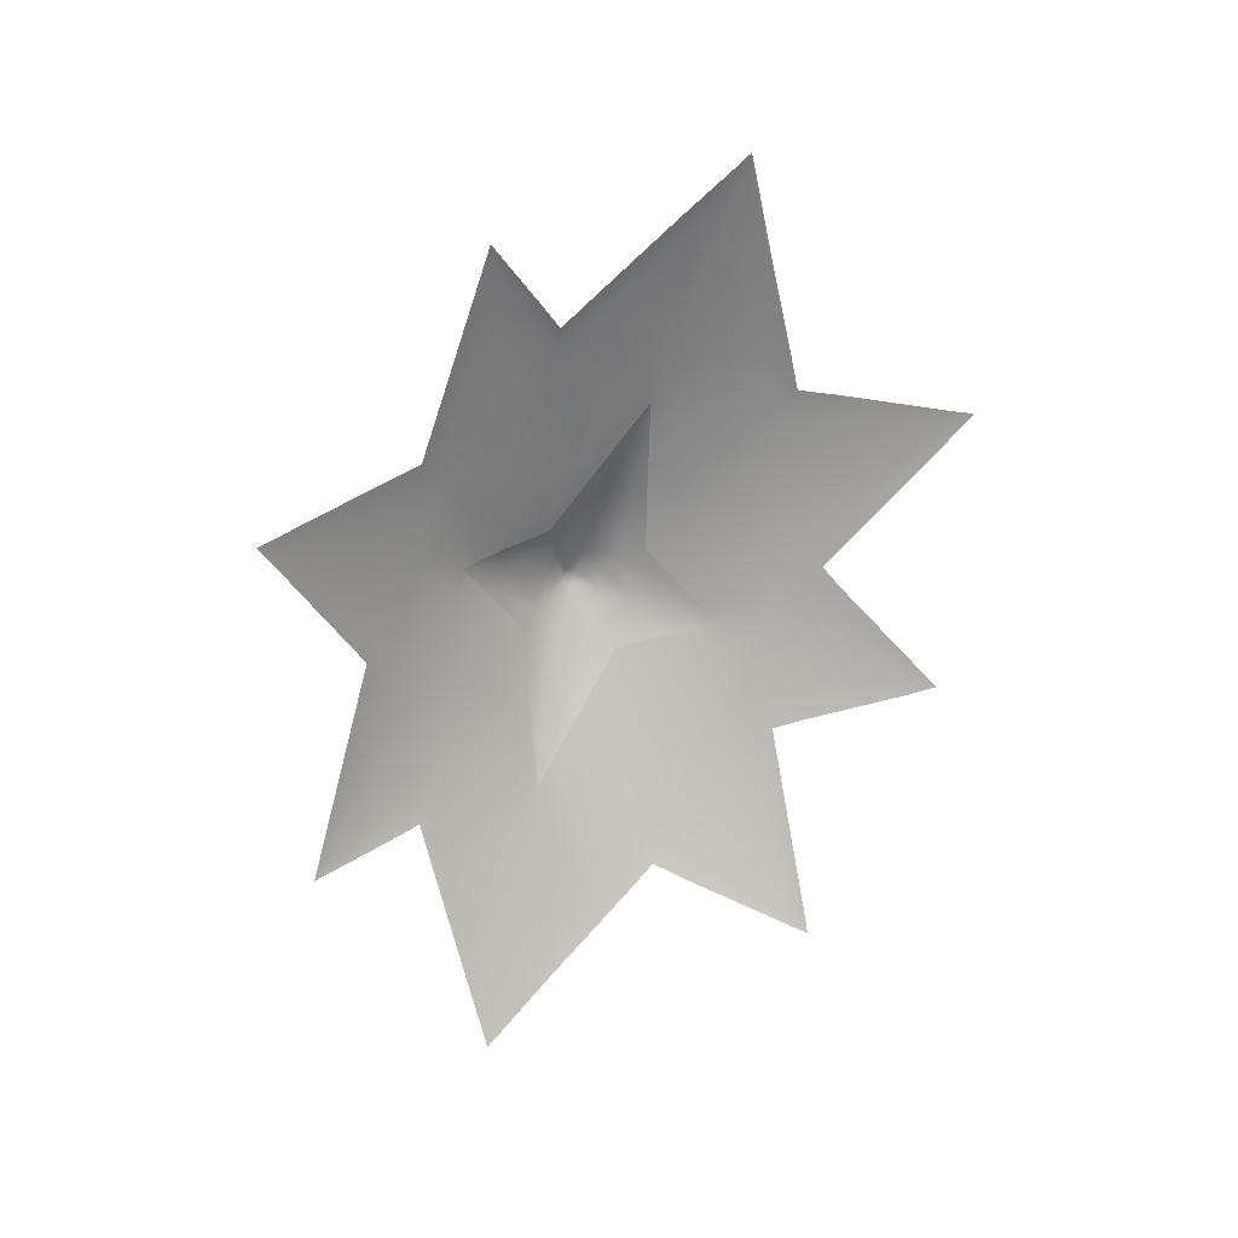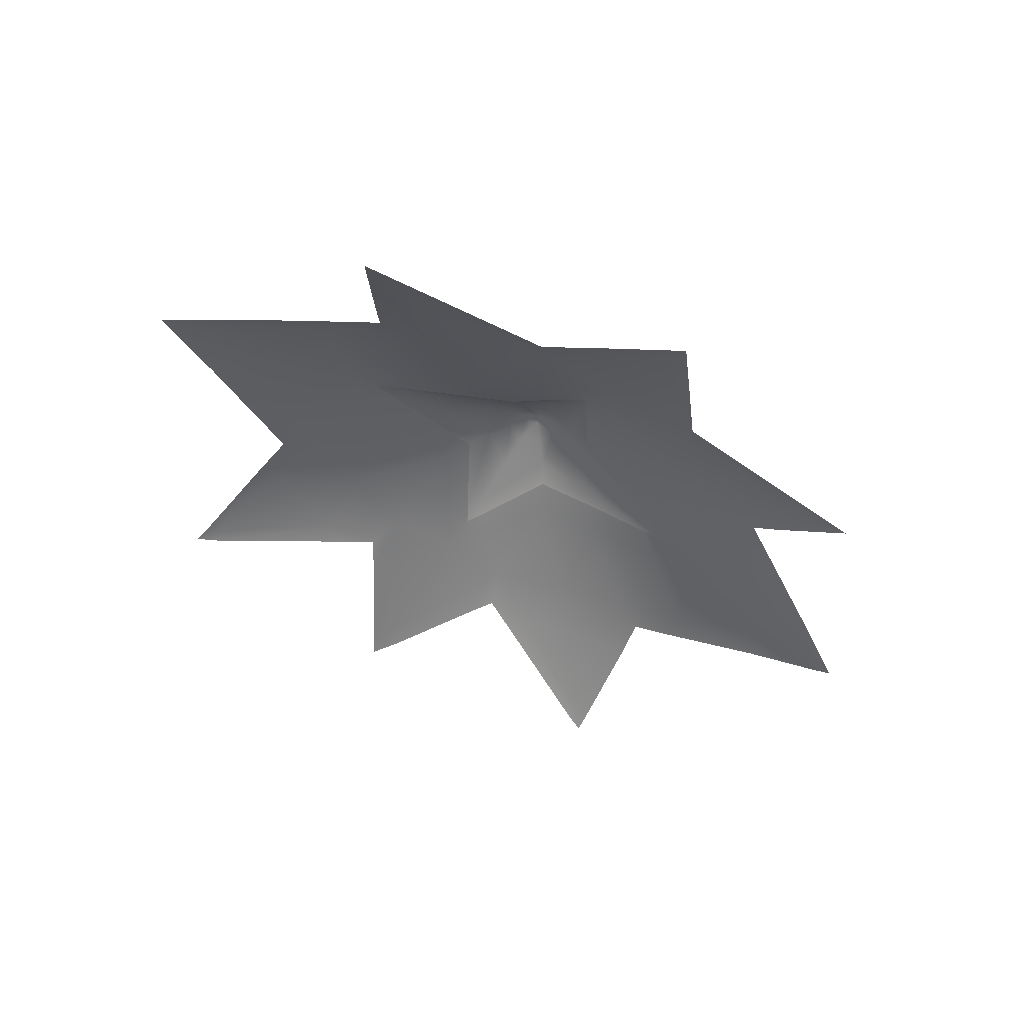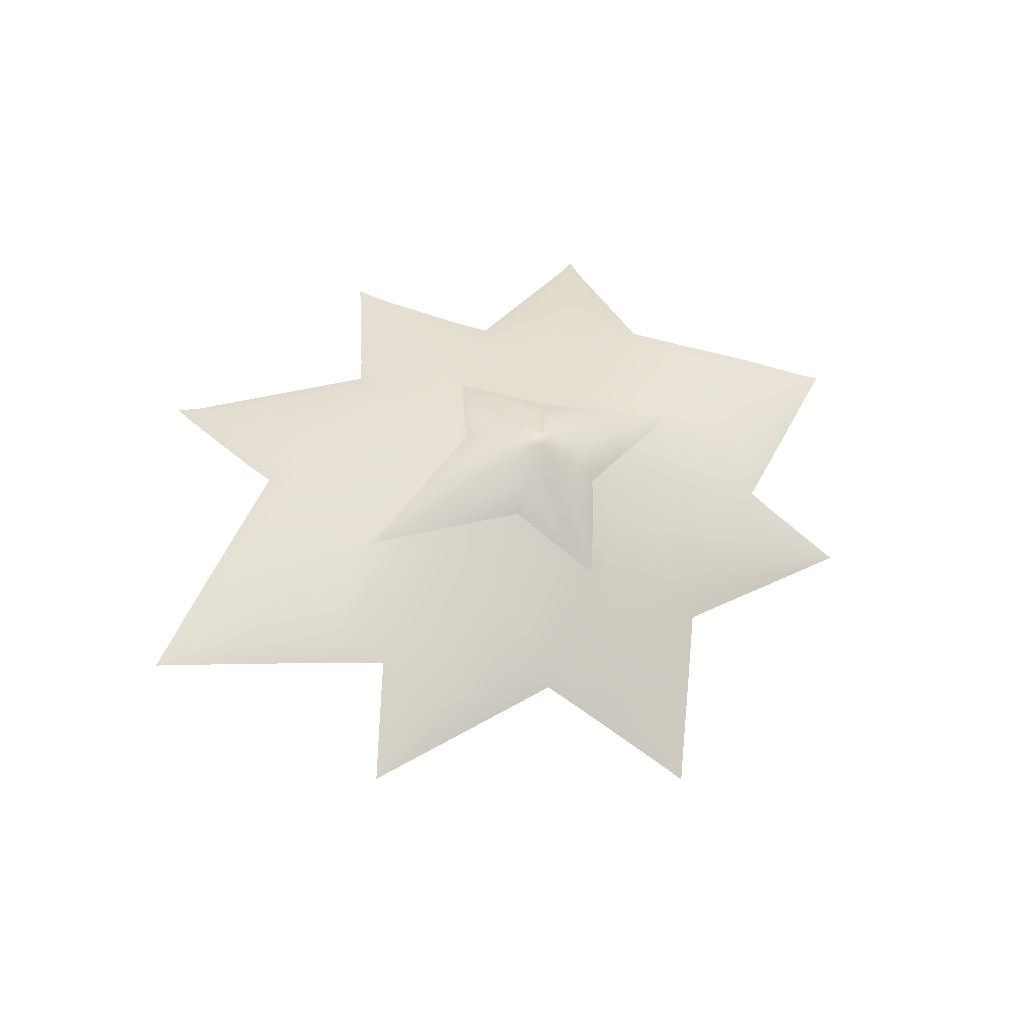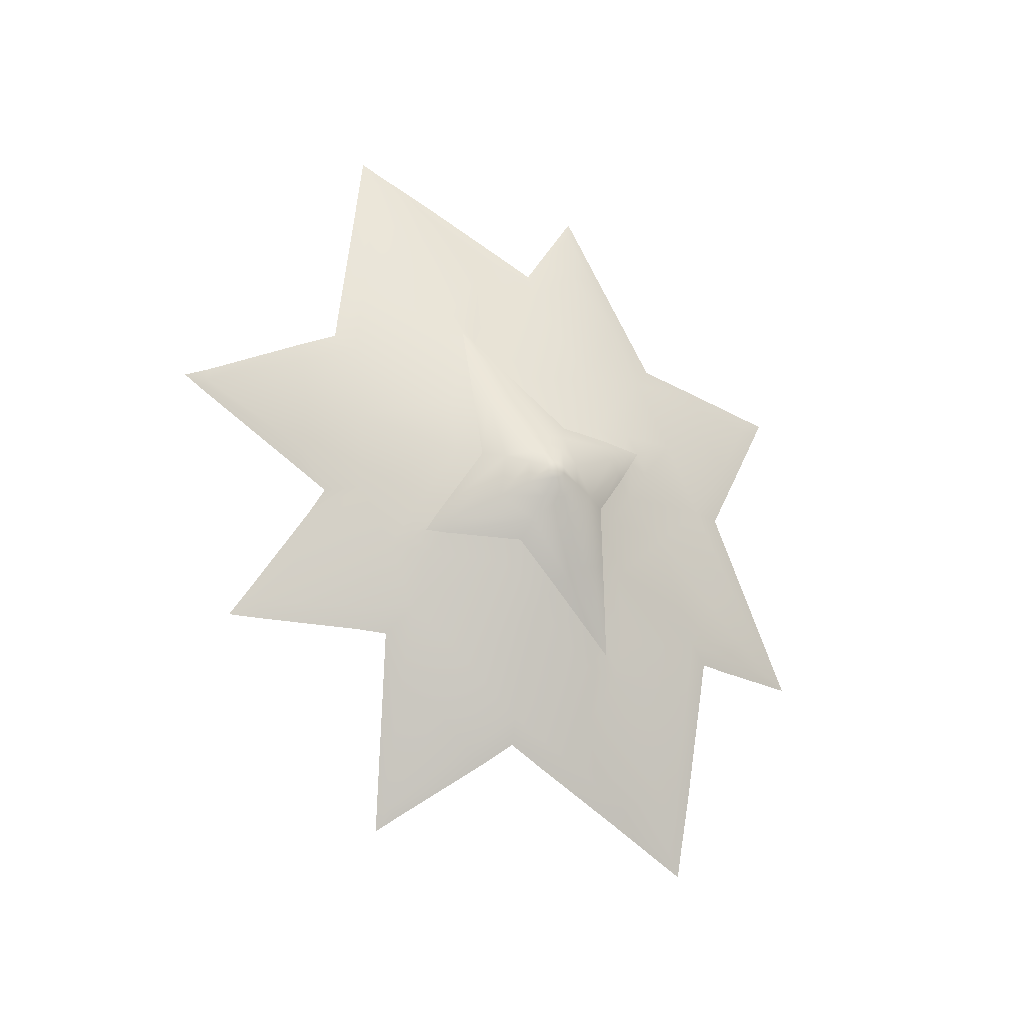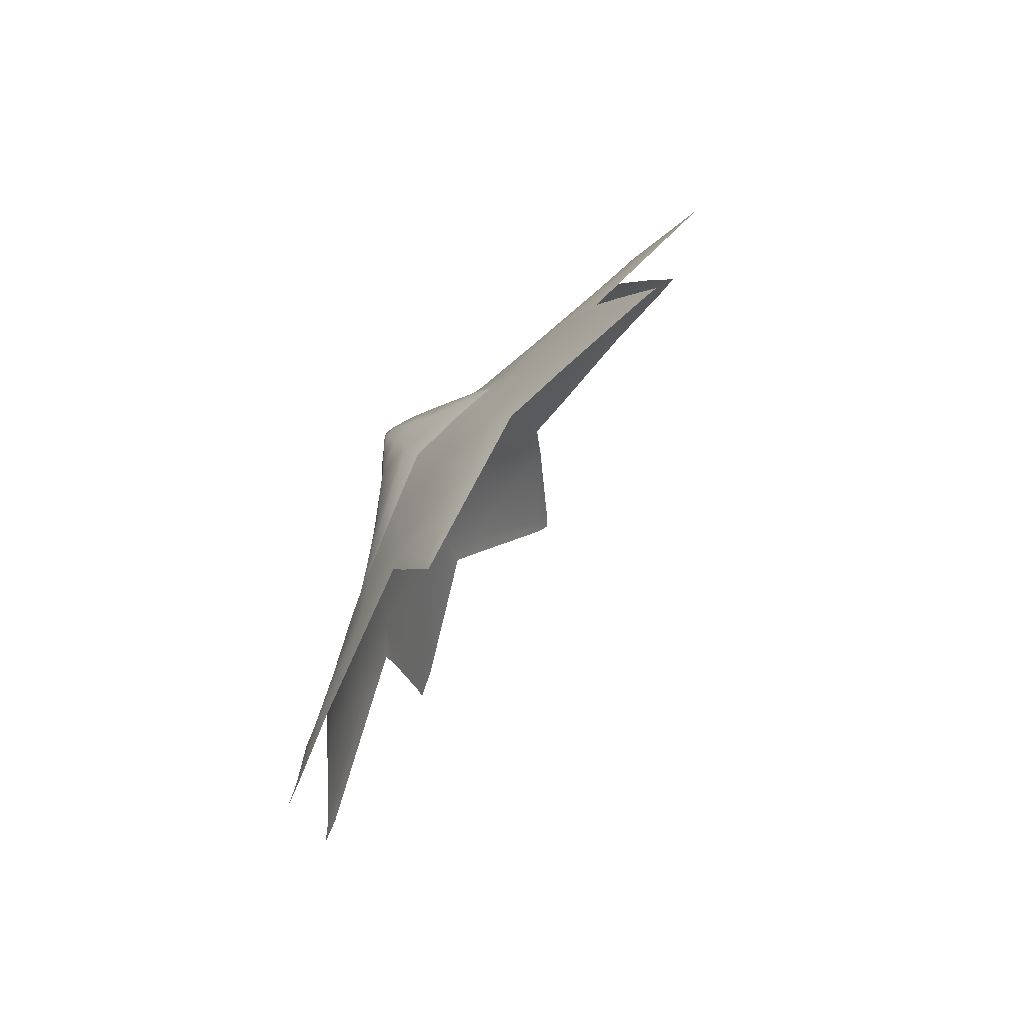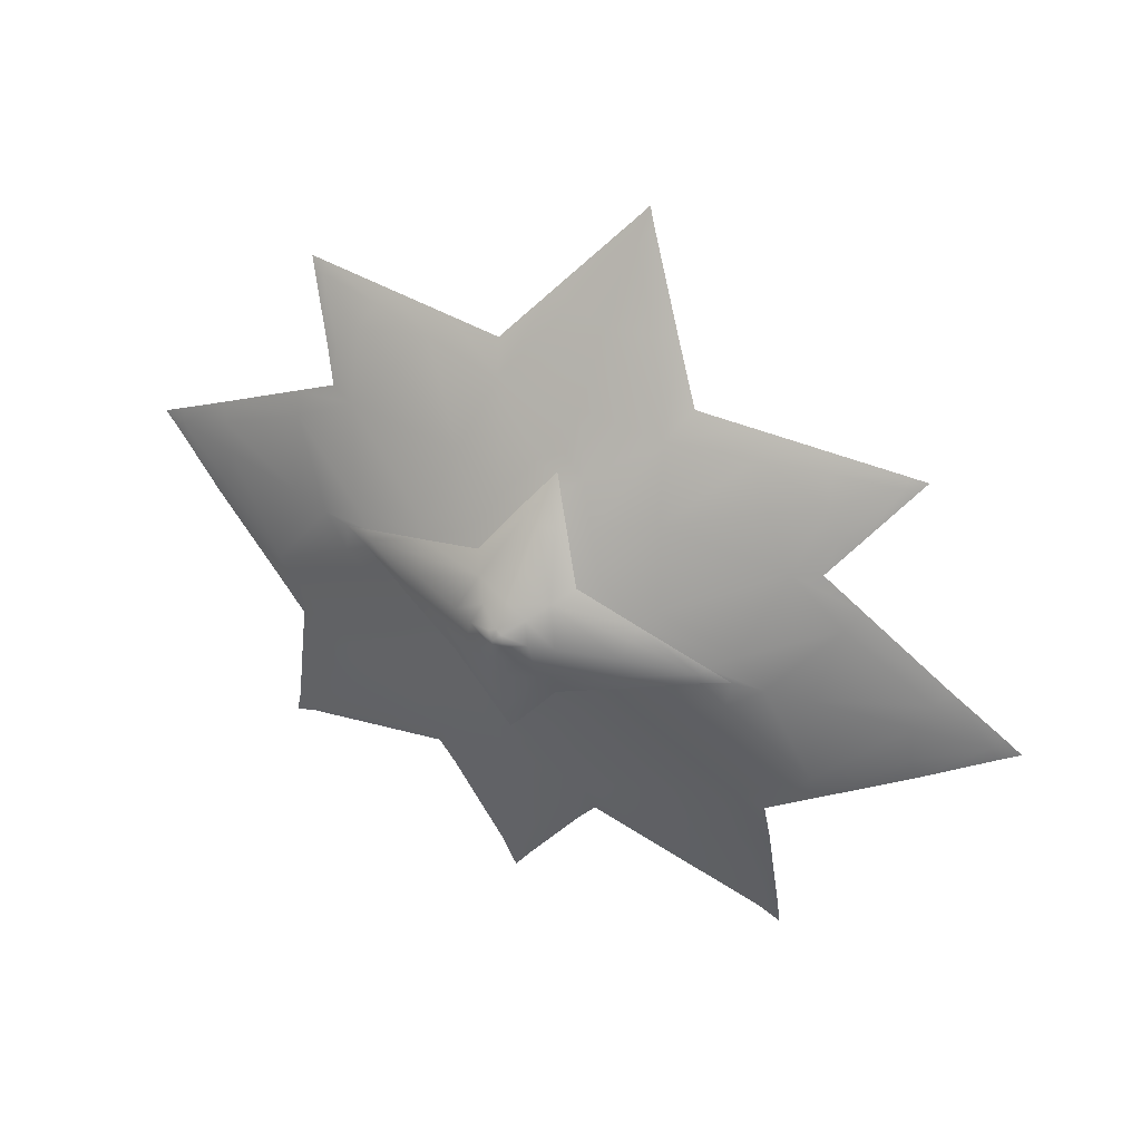
<metadata>
{"format":"obj","ext":"obj","renderer":"f3d","projection":"perspective","resolution":1024,"background":"white","views":[{"elev":-78.8,"azim":73.8,"up":"+Y"},{"elev":-58.1,"azim":-31.9,"up":"+Y"},{"elev":40.7,"azim":-33.7,"up":"+Y"},{"elev":79.9,"azim":-113.5,"up":"+Y"},{"elev":41.8,"azim":-64.2,"up":"+Z"},{"elev":48.7,"azim":-151.8,"up":"+Z"}]}
</metadata>
<code>
g pm0776_00_HeadSkin_tx
v 1.626e-09 1.952 0.3088
v 0.0116 1.949 0.3287
v 1.714e-09 1.951 0.3355
v 0.03357 1.951 0.4014
v 1.962e-09 1.951 0.407
v 0.05081 1.948 0.3971
v 0.05282 1.952 0.4441
v 2.152e-09 1.953 0.4473
v 0.06292 1.948 0.4161
v 0.01898 1.953 0.4761
v 2.313e-09 1.953 0.4655
v 0.008342 1.954 0.491
v 2.43e-09 1.953 0.4778
v 0.0499 1.955 0.5248
v 0.03808 1.958 0.5431
v 0.08056 1.942 0.5544
v 0.1018 1.946 0.4133
v 0.08807 1.944 0.4038
v 0.1851 1.93 0.3558
v 0.09093 1.94 0.5381
v 0.1267 1.924 0.5664
v 0.1088 1.945 0.4663
v 0.164 1.935 0.4838
v 0.1451 1.923 0.5523
v 0.2075 1.919 0.5072
v 0.1458 1.917 0.5712
v 0.1671 1.913 0.5697
v 0.1282 1.919 0.5785
v 0.1895 1.932 0.363
v 0.2013 1.929 0.348
v 0.1982 1.928 0.3666
v 0.187 1.93 0.4445
v 0.1367 1.941 0.4304
v 0.1728 1.935 0.4407
v 0.1822 1.931 0.4731
v 0.2086 1.92 0.4876
v 0.144 1.91 0.5883
v 0.08135 1.923 0.597
v 0.2659 1.896 0.5375
v 0.2721 1.896 0.5232
v 0.3112 1.876 0.5557
v 0.3171 1.876 0.5478
v 0.3305 1.871 0.5553
v 0.3152 1.871 0.5647
v 0.277 1.871 0.5887
v 0.2617 1.889 0.5612
v 0.197 1.904 0.567
v 0.2699 1.88 0.5794
v 0.2048 1.882 0.6188
v 0.2125 1.869 0.628
v 0.1626 1.876 0.6443
v 0.182 1.868 0.6465
v 0.09016 1.914 0.6069
v 0.0481 1.917 0.6201
v 0.03658 1.927 0.6146
v 0.01801 1.906 0.6423
v 0.07463 1.886 0.6538
v 0.03313 1.901 0.643
v 0.006869 1.893 0.6573
v 0.06061 1.853 0.6965
v 0.01758 1.882 0.6662
v 0.1199 1.842 0.6981
v 2.328e-09 1.884 0.6664
v 2.24e-09 1.875 0.6757
v 2.035e-09 1.855 0.6972
v 1.948e-09 1.816 0.7361
v 0.1374 1.86 0.6734
v 0.1732 1.845 0.6844
v 0.02984 1.811 0.7406
v 1.728e-09 1.778 0.7756
v 0.006204 1.766 0.7882
v 1.626e-09 1.759 0.7957
v 0.04425 1.806 0.7433
v 0.07137 1.833 0.711
v 0.1102 1.829 0.7095
v 0.1628 1.823 0.7075
v 0.1655 1.833 0.6996
v 0.2131 1.818 0.7056
v 0.213 1.824 0.6996
v 0.2258 1.817 0.7052
v 0.2188 1.825 0.6957
v 0.1934 1.854 0.6614
v 0.1852 1.855 0.6694
v 2.621e-09 1.957 0.501
v 2.43e-09 1.953 0.4778
v 0.008342 1.954 0.491
v 0.02775 1.964 0.559
v 0.03808 1.958 0.5431
v 2.826e-09 1.963 0.5425
v 0.0785 1.943 0.5656
v 0.08056 1.942 0.5544
v 0.1267 1.924 0.5664
v 0.01526 1.97 0.5737
v 2.957e-09 1.97 0.5668
v 0.005013 1.973 0.5863
v 3.045e-09 1.974 0.5837
v 3.089e-09 1.974 0.5913
v 0.02117 1.965 0.5879
v 0.006529 1.972 0.5905
v 0.004823 1.97 0.5952
v 3.03e-09 1.969 0.597
v 0.01546 1.958 0.6026
v 2.913e-09 1.954 0.6085
v 0.02653 1.943 0.6092
v 2.767e-09 1.935 0.6213
v 2.577e-09 1.912 0.6416
v 0.0371 1.957 0.5852
v 0.07639 1.94 0.579
v 0.1246 1.924 0.5744
v 0.1458 1.917 0.5712
v 0.1282 1.919 0.5785
v 0.08135 1.923 0.597
v 0.07892 1.932 0.5909
v 0.03658 1.927 0.6146
v 0.01136 1.909 0.6424
v 0.01801 1.906 0.6423
v 2.445e-09 1.896 0.6561
v 0.006869 1.893 0.6573
v 2.328e-09 1.884 0.6664
v 1.626e-09 1.952 0.3088
v 1.714e-09 1.951 0.3355
v -0.0116 1.949 0.3287
v -0.03357 1.951 0.4014
v 1.962e-09 1.951 0.407
v -0.05081 1.948 0.3971
v -0.05282 1.952 0.4441
v 2.152e-09 1.953 0.4473
v -0.06292 1.948 0.4161
v -0.01898 1.953 0.4761
v 2.313e-09 1.953 0.4655
v -0.008342 1.954 0.491
v 2.43e-09 1.953 0.4778
v -0.0499 1.955 0.5248
v -0.03808 1.958 0.5431
v -0.08056 1.942 0.5544
v -0.1018 1.946 0.4133
v -0.08807 1.944 0.4038
v -0.1851 1.93 0.3558
v -0.09093 1.94 0.5381
v -0.1267 1.924 0.5664
v -0.1088 1.945 0.4663
v -0.164 1.935 0.4838
v -0.1451 1.923 0.5523
v -0.2075 1.919 0.5072
v -0.1458 1.917 0.5712
v -0.1671 1.913 0.5697
v -0.1282 1.919 0.5785
v -0.1895 1.932 0.363
v -0.2013 1.929 0.348
v -0.1982 1.928 0.3666
v -0.187 1.93 0.4445
v -0.1367 1.941 0.4304
v -0.1728 1.935 0.4407
v -0.1822 1.931 0.4731
v -0.2086 1.92 0.4876
v -0.144 1.91 0.5883
v -0.08135 1.923 0.597
v -0.2659 1.896 0.5375
v -0.2721 1.896 0.5232
v -0.3112 1.876 0.5557
v -0.3171 1.876 0.5478
v -0.3305 1.871 0.5553
v -0.3152 1.871 0.5647
v -0.277 1.871 0.5887
v -0.2617 1.889 0.5612
v -0.197 1.904 0.567
v -0.2699 1.88 0.5794
v -0.2048 1.882 0.6188
v -0.2125 1.869 0.628
v -0.1626 1.876 0.6443
v -0.182 1.868 0.6465
v -0.09016 1.914 0.6069
v -0.0481 1.917 0.6201
v -0.03658 1.927 0.6146
v -0.01801 1.906 0.6423
v -0.07463 1.886 0.6538
v -0.03313 1.901 0.643
v -0.006869 1.893 0.6573
v -0.06061 1.853 0.6965
v -0.01758 1.882 0.6662
v -0.1199 1.842 0.6981
v 2.328e-09 1.884 0.6664
v 2.24e-09 1.875 0.6757
v 2.035e-09 1.855 0.6972
v 1.948e-09 1.816 0.7361
v -0.1374 1.86 0.6734
v -0.1732 1.845 0.6844
v -0.02984 1.811 0.7406
v 1.728e-09 1.778 0.7756
v -0.006204 1.766 0.7882
v 1.626e-09 1.759 0.7957
v -0.04425 1.806 0.7433
v -0.07137 1.833 0.711
v -0.1102 1.829 0.7095
v -0.1628 1.823 0.7075
v -0.1655 1.833 0.6996
v -0.2131 1.818 0.7056
v -0.213 1.824 0.6996
v -0.2258 1.817 0.7052
v -0.2188 1.825 0.6957
v -0.1934 1.854 0.6614
v -0.1852 1.855 0.6694
v 2.621e-09 1.957 0.501
v -0.008342 1.954 0.491
v 2.43e-09 1.953 0.4778
v -0.02775 1.964 0.559
v -0.03808 1.958 0.5431
v 2.826e-09 1.963 0.5425
v -0.0785 1.943 0.5656
v -0.08056 1.942 0.5544
v -0.1267 1.924 0.5664
v -0.01526 1.97 0.5737
v 2.957e-09 1.97 0.5668
v -0.005013 1.973 0.5863
v 3.045e-09 1.974 0.5837
v 3.089e-09 1.974 0.5913
v -0.02117 1.965 0.5879
v -0.006529 1.972 0.5905
v -0.004823 1.97 0.5952
v 3.03e-09 1.969 0.597
v -0.01546 1.958 0.6026
v 2.913e-09 1.954 0.6085
v -0.02653 1.943 0.6092
v 2.767e-09 1.935 0.6213
v 2.577e-09 1.912 0.6416
v -0.0371 1.957 0.5852
v -0.07639 1.94 0.579
v -0.1246 1.924 0.5744
v -0.1458 1.917 0.5712
v -0.1282 1.919 0.5785
v -0.08135 1.923 0.597
v -0.07892 1.932 0.5909
v -0.03658 1.927 0.6146
v -0.01136 1.909 0.6424
v -0.01801 1.906 0.6423
v 2.445e-09 1.896 0.6561
v -0.006869 1.893 0.6573
v 2.328e-09 1.884 0.6664
g pm0776_00_HeadSkin_tx_0
f 3 2 1
f 3 4 2
f 4 3 5
f 4 6 2
f 4 7 6
f 4 5 8
f 7 4 8
f 7 9 6
f 7 8 10
f 8 11 10
f 10 11 12
f 11 13 12
f 10 12 14
f 10 14 7
f 12 15 14
f 15 16 14
f 7 17 9
f 17 18 9
f 18 17 19
f 16 20 14
f 16 21 20
f 14 22 7
f 17 7 22
f 14 20 22
f 20 23 22
f 21 24 20
f 23 20 24
f 25 23 24
f 21 26 24
f 26 27 24
f 24 27 25
f 27 26 28
f 17 29 19
f 29 30 19
f 31 30 29
f 31 29 32
f 33 17 22
f 17 33 29
f 33 22 23
f 29 33 34
f 29 34 32
f 34 33 23
f 32 34 23
f 35 32 23
f 23 25 35
f 25 36 35
f 37 27 28
f 37 28 38
f 25 39 36
f 39 40 36
f 39 41 40
f 41 42 40
f 41 43 42
f 44 43 41
f 45 44 41
f 46 39 25
f 46 41 39
f 27 47 25
f 47 46 25
f 48 41 46
f 48 45 41
f 48 46 47
f 49 47 27
f 49 48 47
f 48 49 45
f 37 49 27
f 49 50 45
f 50 49 51
f 49 37 51
f 52 50 51
f 37 53 51
f 53 37 38
f 53 38 54
f 38 55 54
f 55 56 54
f 53 54 57
f 53 57 51
f 56 58 54
f 54 58 57
f 56 59 58
f 57 58 60
f 58 61 60
f 59 61 58
f 60 62 57
f 59 63 61
f 63 64 61
f 64 65 61
f 65 60 61
f 60 65 66
f 57 67 51
f 62 67 57
f 67 68 51
f 67 62 68
f 69 60 66
f 66 70 69
f 69 70 71
f 71 70 72
f 73 69 71
f 60 69 73
f 74 60 73
f 60 74 75
f 62 60 75
f 62 75 76
f 77 62 76
f 62 77 68
f 77 76 78
f 79 77 78
f 68 77 79
f 79 78 80
f 81 79 80
f 81 82 79
f 79 83 68
f 82 83 79
f 68 83 51
f 82 52 83
f 52 51 83
f 86 85 84
f 86 84 87
f 88 86 87
f 87 84 89
f 87 90 88
f 90 91 88
f 91 90 92
f 87 89 93
f 89 94 93
f 93 94 95
f 94 96 95
f 95 96 97
f 87 93 98
f 93 95 98
f 99 95 97
f 95 99 98
f 99 97 100
f 99 100 98
f 97 101 100
f 100 101 102
f 100 102 98
f 101 103 102
f 102 103 104
f 103 105 104
f 105 106 104
f 107 87 98
f 107 98 102
f 104 107 102
f 87 107 90
f 107 108 90
f 107 104 108
f 108 109 90
f 90 109 92
f 109 110 92
f 109 111 110
f 112 111 109
f 113 109 108
f 113 112 109
f 104 113 108
f 113 104 112
f 104 114 112
f 106 115 104
f 104 115 114
f 115 116 114
f 115 106 117
f 115 117 116
f 117 118 116
f 117 119 118
f 122 121 120
f 123 121 122
f 121 123 124
f 125 123 122
f 126 123 125
f 124 123 127
f 123 126 127
f 128 126 125
f 127 126 129
f 130 127 129
f 130 129 131
f 132 130 131
f 131 129 133
f 133 129 126
f 134 131 133
f 135 134 133
f 136 126 128
f 137 136 128
f 136 137 138
f 139 135 133
f 140 135 139
f 141 133 126
f 126 136 141
f 139 133 141
f 142 139 141
f 143 140 139
f 139 142 143
f 142 144 143
f 145 140 143
f 146 145 143
f 146 143 144
f 145 146 147
f 148 136 138
f 149 148 138
f 149 150 148
f 148 150 151
f 136 152 141
f 152 136 148
f 141 152 142
f 152 148 153
f 153 148 151
f 152 153 142
f 153 151 142
f 151 154 142
f 144 142 154
f 155 144 154
f 146 156 147
f 147 156 157
f 158 144 155
f 159 158 155
f 160 158 159
f 161 160 159
f 162 160 161
f 162 163 160
f 163 164 160
f 158 165 144
f 160 165 158
f 166 146 144
f 165 166 144
f 160 167 165
f 164 167 160
f 165 167 166
f 166 168 146
f 167 168 166
f 168 167 164
f 168 156 146
f 169 168 164
f 168 169 170
f 156 168 170
f 169 171 170
f 172 156 170
f 156 172 157
f 157 172 173
f 174 157 173
f 175 174 173
f 173 172 176
f 176 172 170
f 177 175 173
f 177 173 176
f 178 175 177
f 177 176 179
f 180 177 179
f 180 178 177
f 181 179 176
f 182 178 180
f 183 182 180
f 184 183 180
f 179 184 180
f 184 179 185
f 186 176 170
f 186 181 176
f 187 186 170
f 181 186 187
f 179 188 185
f 189 185 188
f 189 188 190
f 189 190 191
f 188 192 190
f 188 179 192
f 179 193 192
f 193 179 194
f 179 181 194
f 194 181 195
f 181 196 195
f 196 181 187
f 195 196 197
f 196 198 197
f 196 187 198
f 197 198 199
f 198 200 199
f 201 200 198
f 202 198 187
f 202 201 198
f 202 187 170
f 171 201 202
f 170 171 202
f 205 204 203
f 203 204 206
f 204 207 206
f 203 206 208
f 209 206 207
f 210 209 207
f 209 210 211
f 208 206 212
f 213 208 212
f 213 212 214
f 215 213 214
f 215 214 216
f 212 206 217
f 214 212 217
f 214 218 216
f 218 214 217
f 216 218 219
f 219 218 217
f 220 216 219
f 220 219 221
f 221 219 217
f 222 220 221
f 222 221 223
f 224 222 223
f 225 224 223
f 206 226 217
f 217 226 221
f 226 223 221
f 226 206 209
f 227 226 209
f 223 226 227
f 228 227 209
f 228 209 211
f 229 228 211
f 230 228 229
f 230 231 228
f 228 232 227
f 231 232 228
f 232 223 227
f 223 232 231
f 233 223 231
f 234 225 223
f 234 223 233
f 235 234 233
f 225 234 236
f 236 234 235
f 237 236 235
f 238 236 237

</code>
